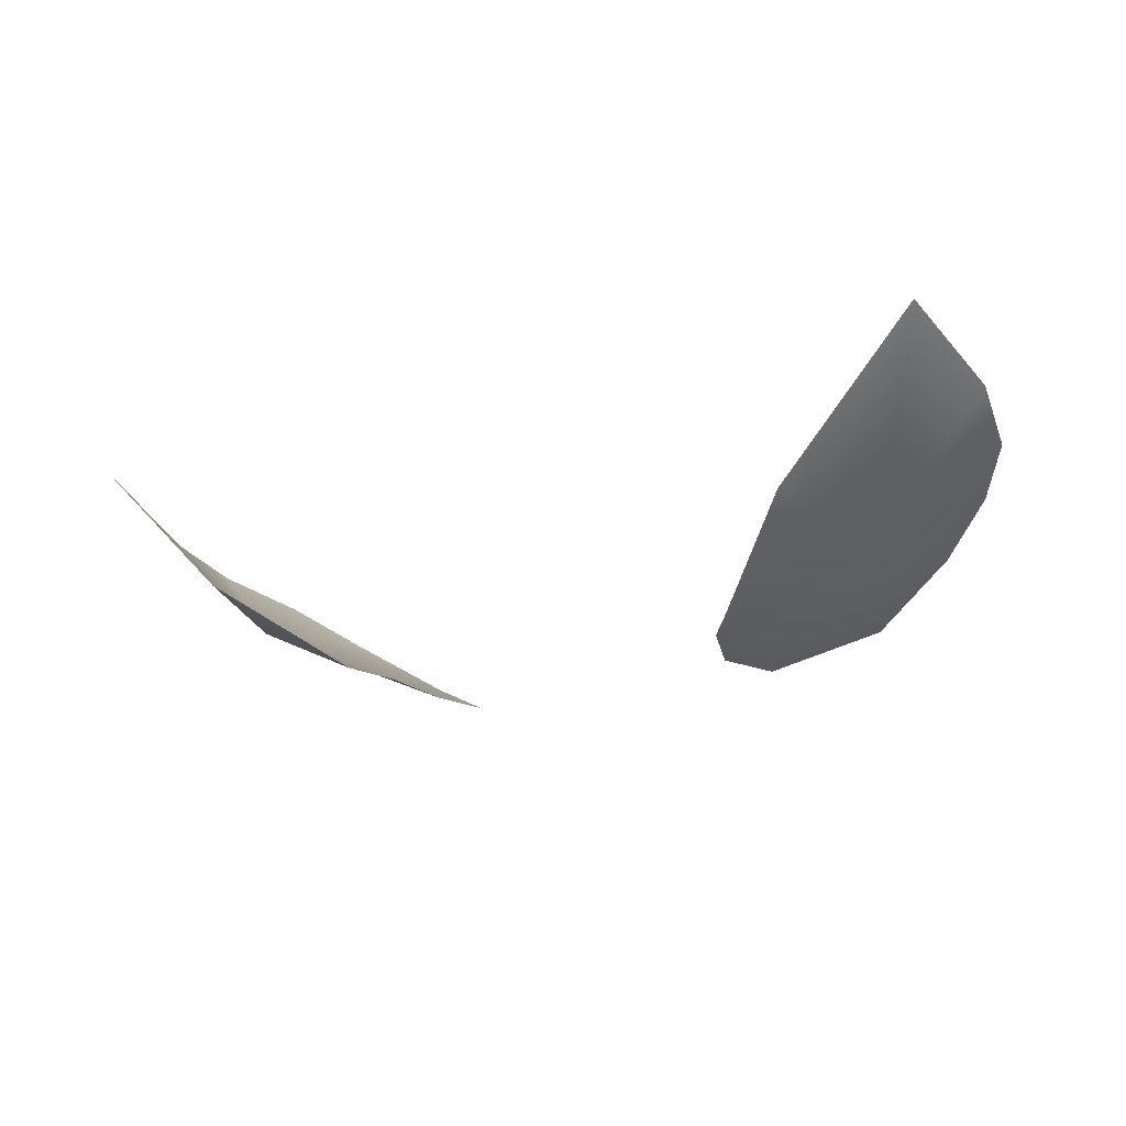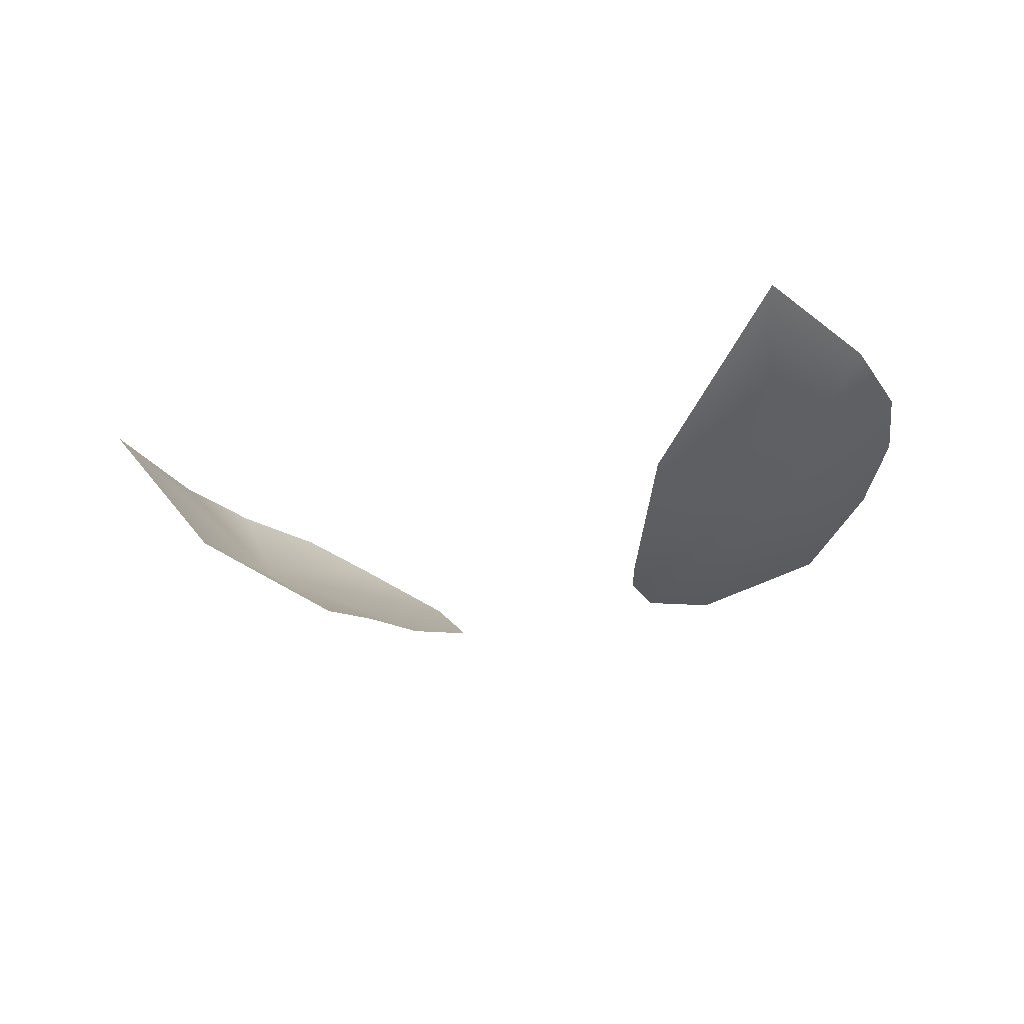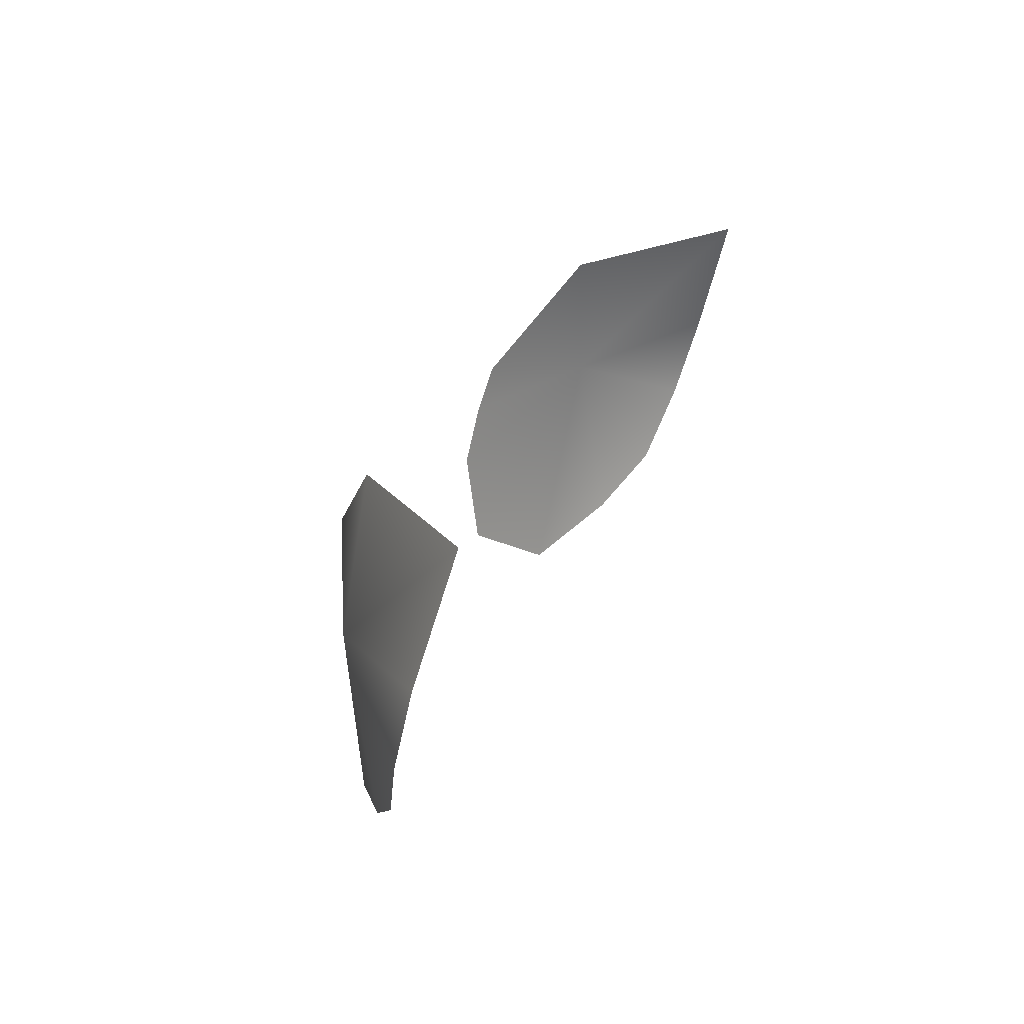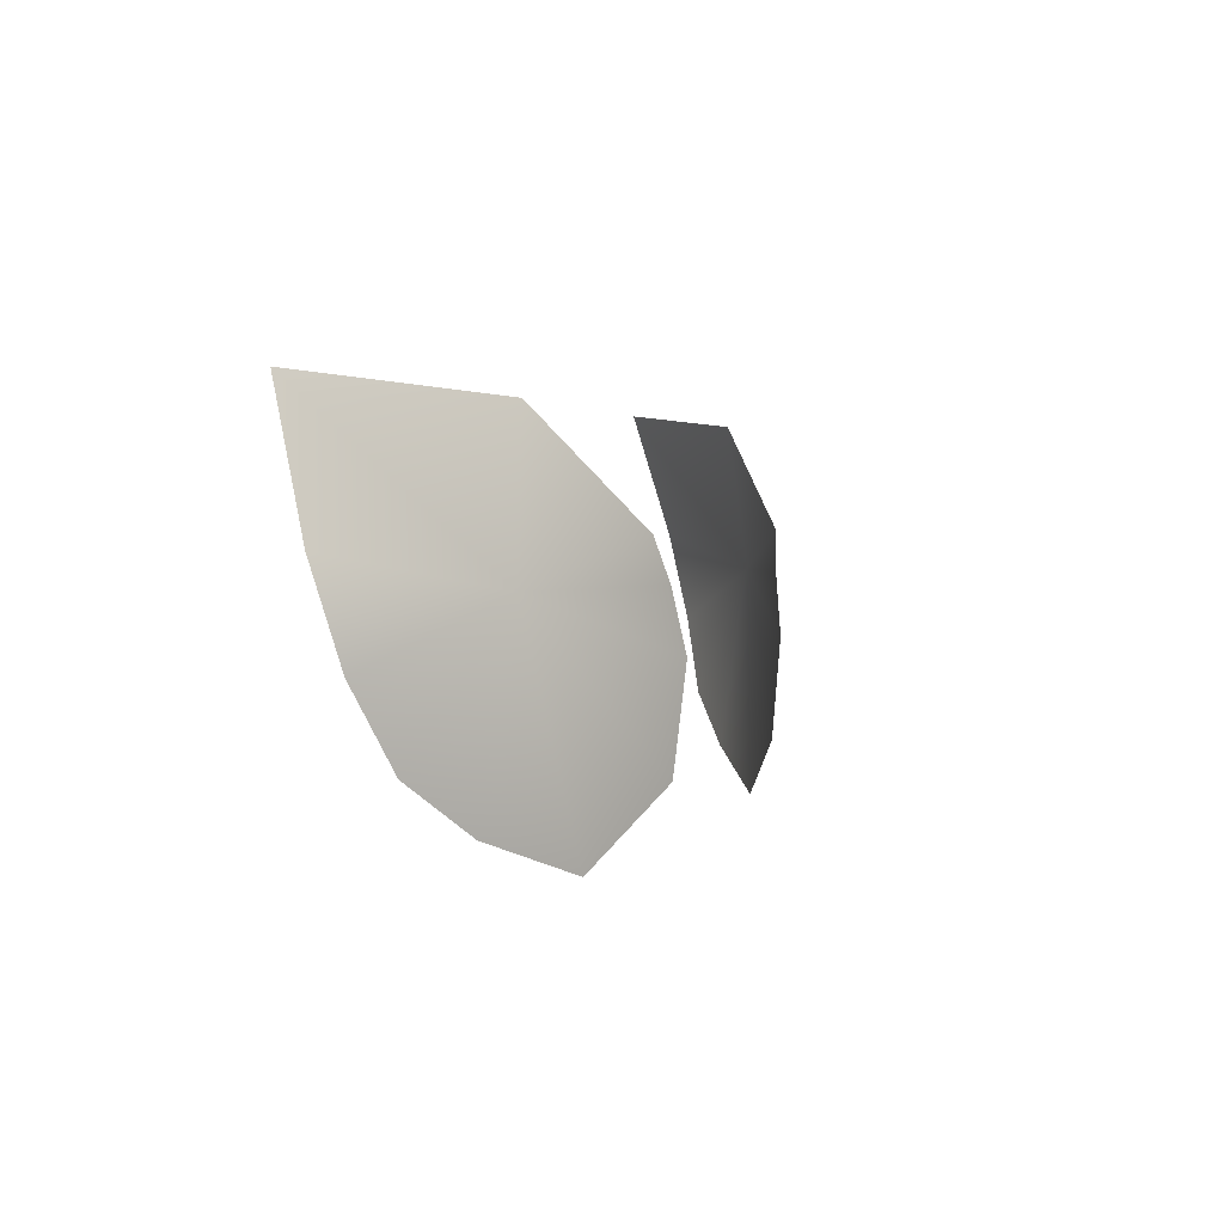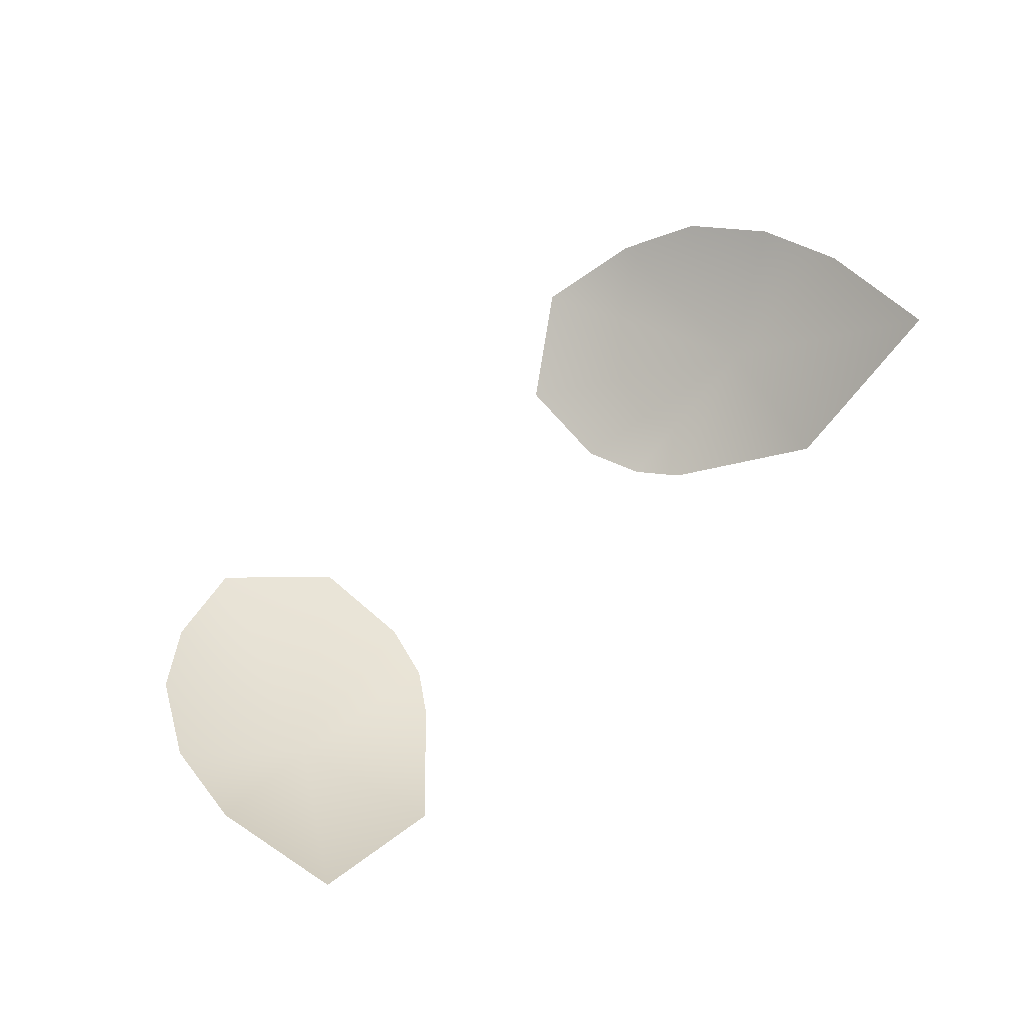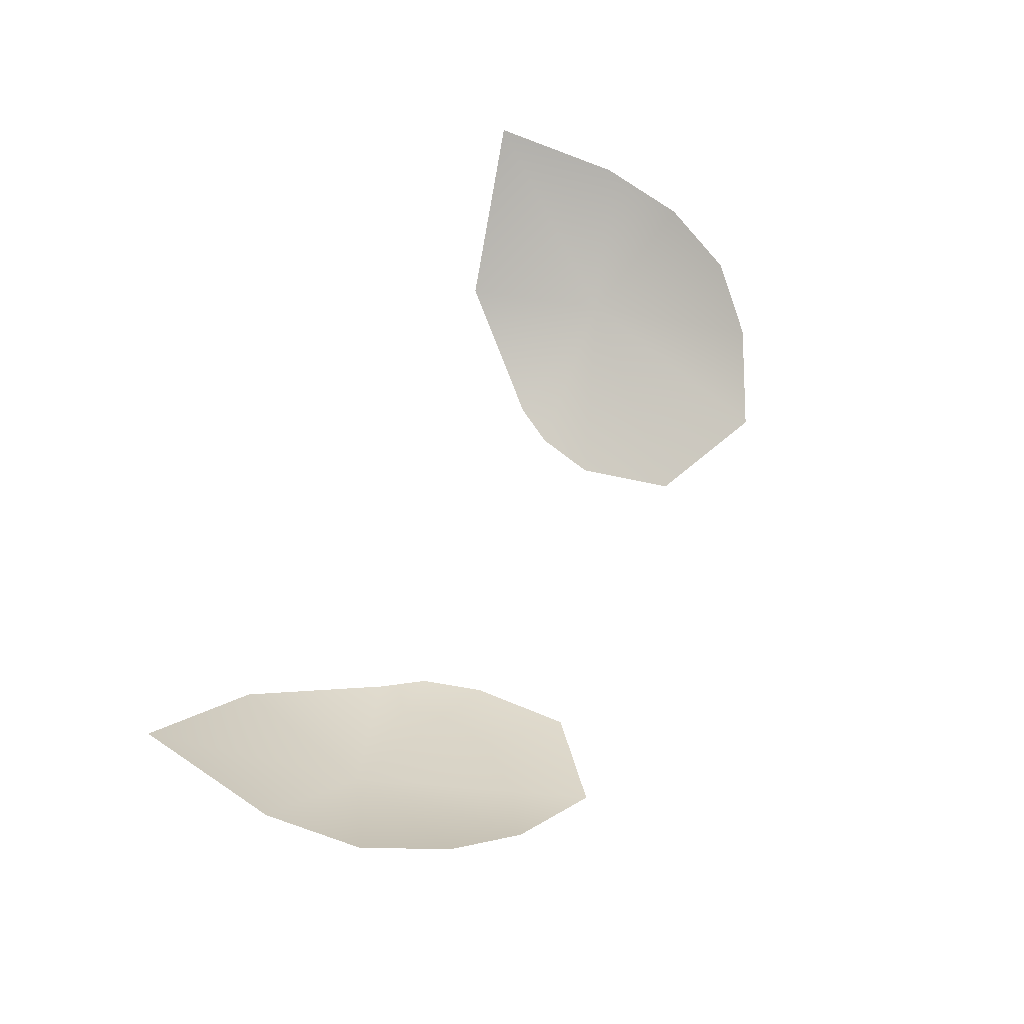
<metadata>
{"format":"obj","ext":"obj","renderer":"f3d","projection":"perspective","resolution":1024,"background":"white","views":[{"elev":-17.3,"azim":28.5,"up":"+Y"},{"elev":-12.4,"azim":37.5,"up":"+Y"},{"elev":26.3,"azim":110.0,"up":"+Z"},{"elev":2.6,"azim":-72.4,"up":"+Z"},{"elev":63.6,"azim":-45.3,"up":"+Y"},{"elev":55.6,"azim":112.4,"up":"+Y"}]}
</metadata>
<code>
g uv_anim_mesh
v 0.00107 -0.001816 0.007566
v 0.0008195 -0.001891 0.006877
v 0.0005289 -0.002029 0.007077
v 0.0006443 -0.002012 0.007693
v 0.0009448 -0.001783 0.008014
v 0.001367 -0.001346 0.008069
v 0.001427 -0.001456 0.007664
v 0.001262 -0.001603 0.007151
v 0.0005049 -0.00206 0.007385
v 0.001088 -0.001724 0.006995
v 0.001388 -0.001531 0.007387
v 0.0005576 -0.002033 0.007569
v -0.00107 -0.001816 0.007566
v -0.0005049 -0.00206 0.007385
v -0.0005289 -0.002029 0.007077
v -0.0006443 -0.002012 0.007693
v -0.0009448 -0.001783 0.008014
v -0.001367 -0.001346 0.008069
v -0.0008195 -0.001891 0.006877
v -0.001088 -0.001724 0.006995
v -0.001262 -0.001603 0.007151
v -0.001388 -0.001531 0.007387
v -0.001427 -0.001456 0.007664
v -0.0005576 -0.002033 0.007569
g uv_anim_mesh_0
f 9 3 1
f 2 1 3
f 2 10 1
f 10 8 1
f 11 1 8
f 7 1 11
f 7 6 1
f 6 5 1
f 1 5 4
f 4 12 1
f 1 12 9
f 15 14 13
f 13 19 15
f 20 19 13
f 21 20 13
f 13 22 21
f 13 23 22
f 18 23 13
f 17 18 13
f 17 13 16
f 24 16 13
f 24 13 14

</code>
